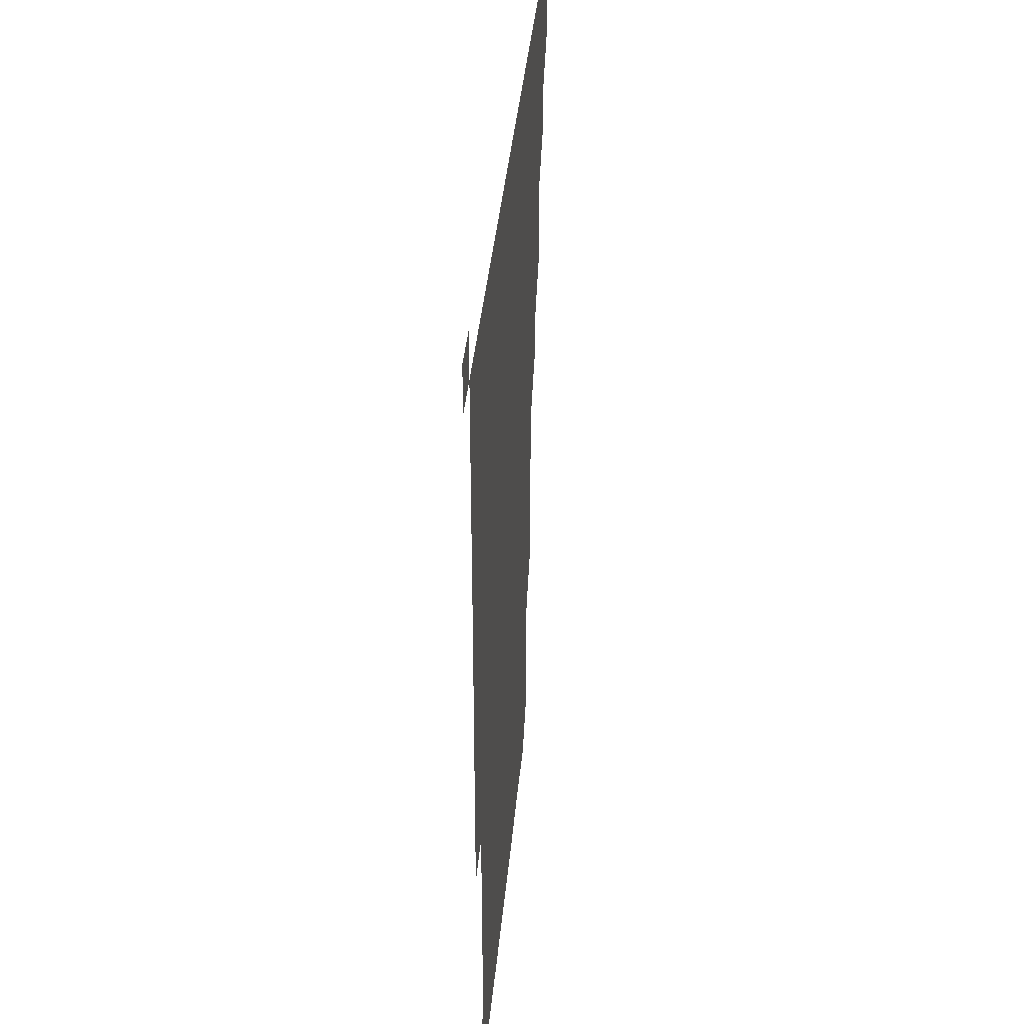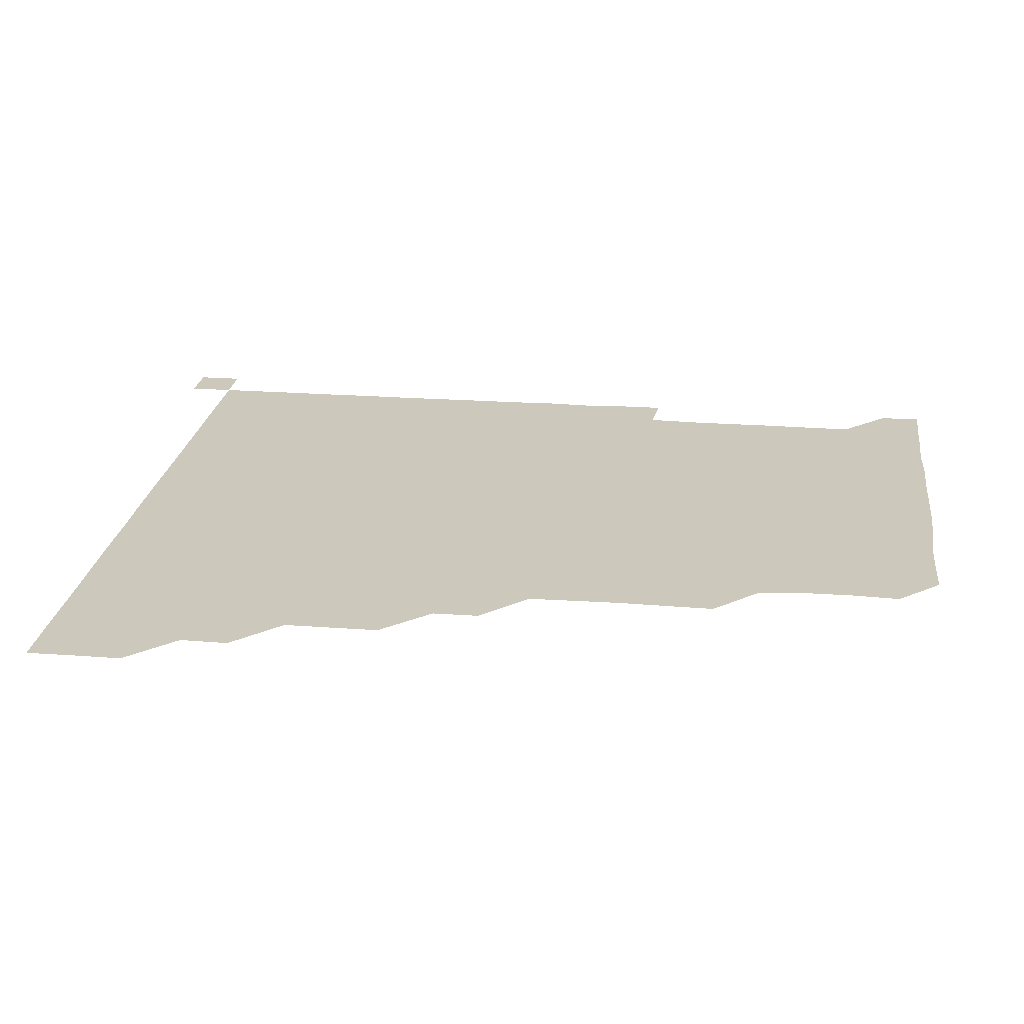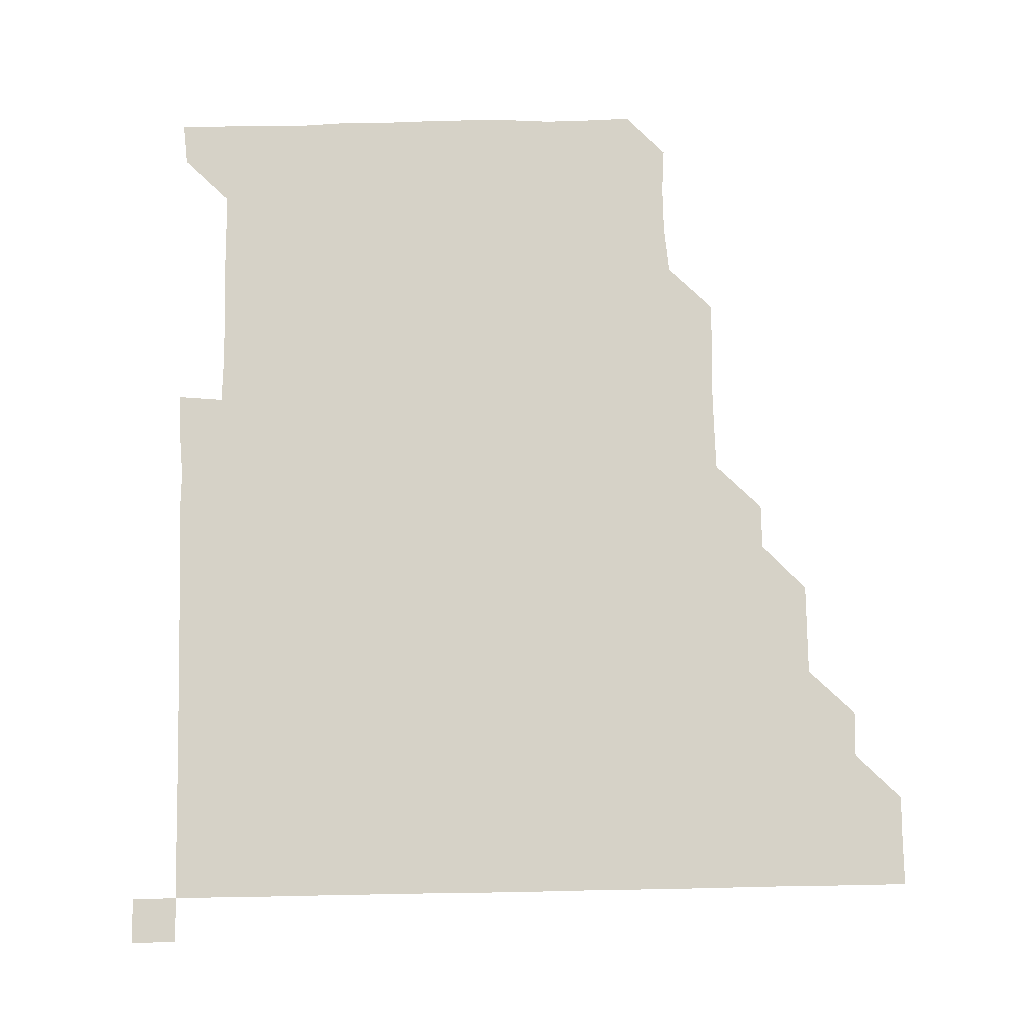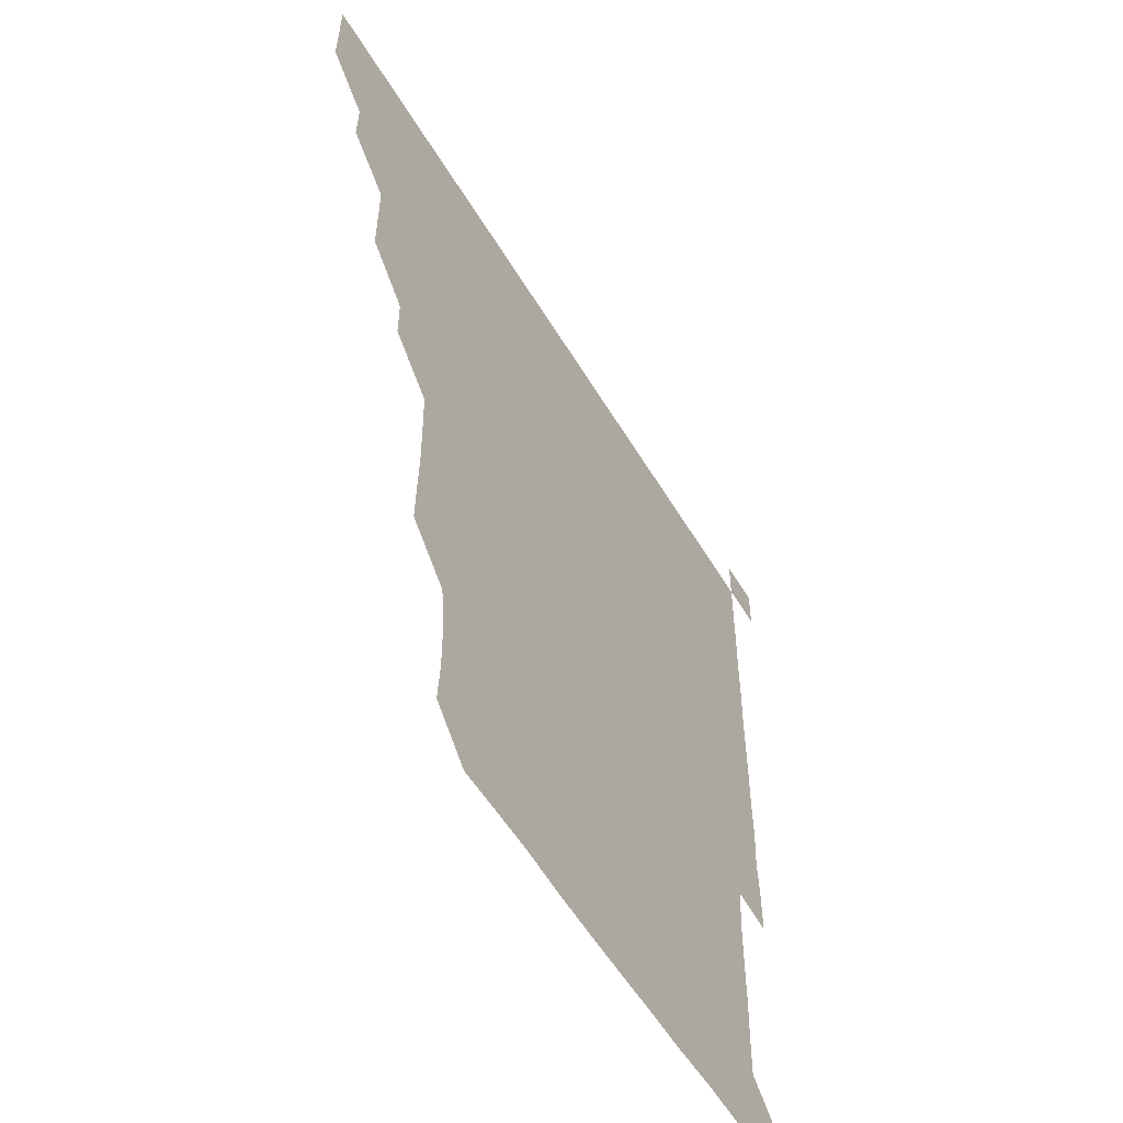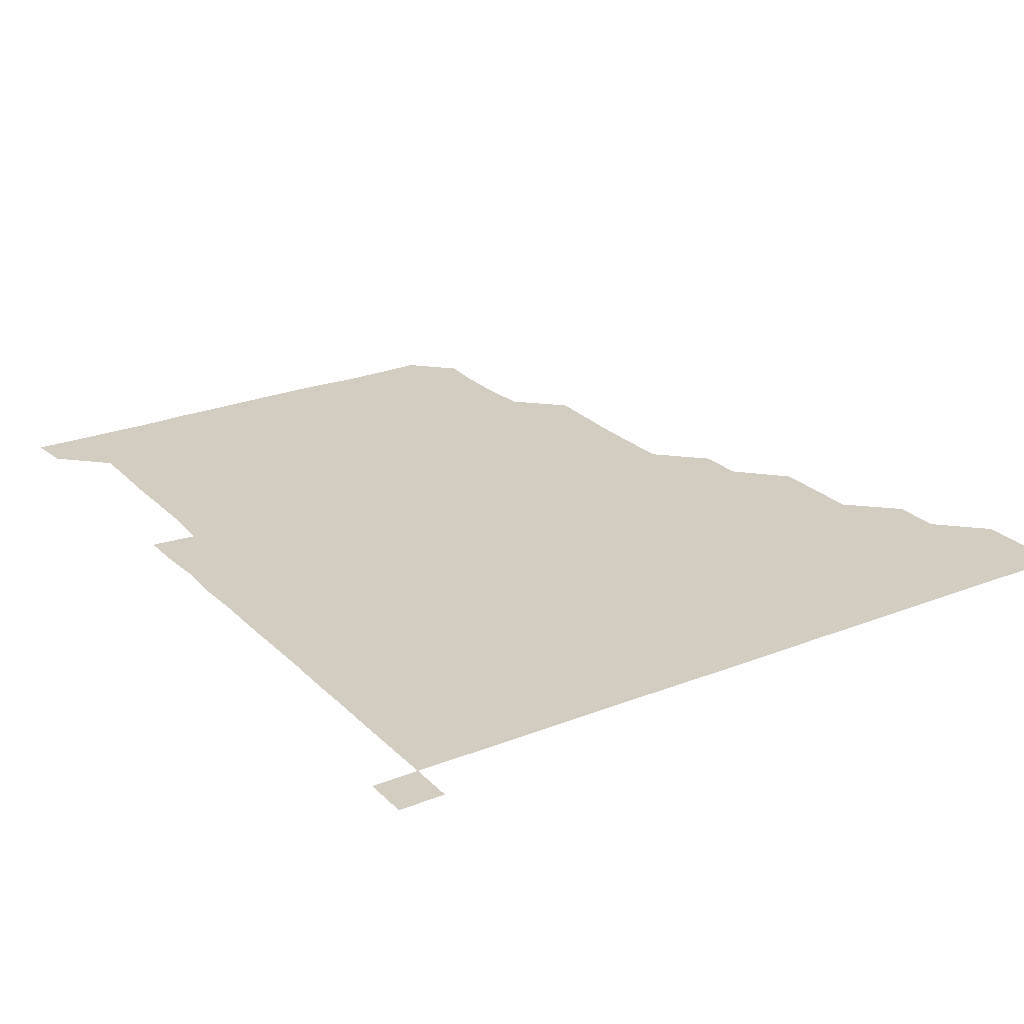
<metadata>
{"format":"obj","ext":"obj","renderer":"f3d","projection":"perspective","resolution":1024,"background":"white","views":[{"elev":38.0,"azim":95.1,"up":"+Y"},{"elev":22.1,"azim":-82.7,"up":"+Z"},{"elev":78.6,"azim":178.9,"up":"+Z"},{"elev":-56.3,"azim":-59.4,"up":"+Y"},{"elev":24.5,"azim":147.0,"up":"+Z"}]}
</metadata>
<code>
v 435.9 405.9 0
v 436.1 421 0
v 436 436 0
v 450.8 375.7 0
v 451.2 390.9 0
v 451 406 0
v 451 421 0
v 451 436.1 0
v 466.2 330.5 0
v 466.2 345.4 0
v 466.2 360.8 0
v 466.1 376.1 0
v 466.1 391.1 0
v 466 406 0
v 466 421 0
v 466 436 0
v 481 300.4 0
v 481 315.1 0
v 481.1 331 0
v 481 346 0
v 481.2 361.3 0
v 481.1 376.1 0
v 481 391 0
v 481 406 0
v 481 421 0
v 481 436 0
v 496 225 0
v 496.4 239.6 0
v 496.8 254.7 0
v 496.7 269.9 0
v 496.3 285.4 0
v 495.9 301.2 0
v 496.5 316.6 0
v 496.2 331.3 0
v 496 346 0
v 496.1 361.1 0
v 496 376.1 0
v 496 391 0
v 496 406 0
v 496 421 0
v 496 436 0
v 511.6 164.5 0
v 512.6 179.1 0
v 512.5 194.7 0
v 511.1 210.3 0
v 511.8 226.3 0
v 510.9 241.1 0
v 511.2 256.3 0
v 511.1 271.4 0
v 511.2 286.2 0
v 511 300.8 0
v 511 316.3 0
v 511 331 0
v 511.1 346.1 0
v 511 361 0
v 511 376 0
v 511 391 0
v 511 406 0
v 511 420.9 0
v 511 436.1 0
v 525 150.9 0
v 526.2 166 0
v 526.3 180.7 0
v 526.1 196.1 0
v 525.8 211.2 0
v 526.6 226.7 0
v 526.1 241.3 0
v 526.1 255.9 0
v 525.9 270.8 0
v 525.9 286.1 0
v 526.2 301.2 0
v 526 316.1 0
v 526 331 0
v 526.1 346.1 0
v 526 361 0
v 526.1 376.1 0
v 526 391 0
v 526 406 0
v 526 421.1 0
v 525.9 436.1 0
v 539.3 151.3 0
v 541 166.4 0
v 541.2 182 0
v 541.1 196.2 0
v 541.1 210.7 0
v 540.9 226.9 0
v 541.1 241.2 0
v 541.2 256.5 0
v 541 271 0
v 541 286 0
v 541.1 301.2 0
v 541 316.2 0
v 541.1 331.1 0
v 541 346 0
v 541.1 361.1 0
v 541 376 0
v 541 391 0
v 541.1 406 0
v 541.1 420.9 0
v 541 436 0
v 554.7 151.5 0
v 556.5 166.5 0
v 556.1 181 0
v 555.6 196.2 0
v 556.4 211.4 0
v 555.9 226 0
v 556 241.3 0
v 556 256.2 0
v 556 271.3 0
v 556.1 286.3 0
v 556.2 301.3 0
v 556 315.7 0
v 556 331.2 0
v 556.1 346.2 0
v 556 361 0
v 555.9 376 0
v 556 391 0
v 556 406 0
v 556 420.9 0
v 556 436.1 0
v 570.5 150.6 0
v 571.1 166.5 0
v 571.2 181.5 0
v 571.2 195.4 0
v 570.7 211.3 0
v 571.2 225.9 0
v 570.9 240.9 0
v 571.1 255.8 0
v 571 270.6 0
v 570.9 285.8 0
v 570.9 301 0
v 571.1 316.3 0
v 571 330.9 0
v 571 346 0
v 571.1 361.1 0
v 571 376 0
v 571.1 391 0
v 571.1 405.9 0
v 571 421 0
v 571 436.1 0
v 585.8 150.4 0
v 585.8 166.4 0
v 585.8 181.3 0
v 586.1 196.8 0
v 586 211.3 0
v 586.1 226.7 0
v 586.1 241.1 0
v 585.9 256.7 0
v 586.3 271.1 0
v 586 286.1 0
v 586 301.3 0
v 586 316.3 0
v 586.1 331.1 0
v 586 346.3 0
v 586 360.9 0
v 586.1 376.1 0
v 586 391 0
v 586.1 405.8 0
v 586 421 0
v 585.9 436.1 0
v 601 150.5 0
v 600.6 166.3 0
v 601.2 181.3 0
v 601.1 195.9 0
v 601.1 210.9 0
v 600.9 225.9 0
v 600.9 241.4 0
v 601 255.7 0
v 600.8 271.5 0
v 601.1 286.1 0
v 601 301.2 0
v 601.1 315.7 0
v 601 331.2 0
v 601 346 0
v 601.1 361.2 0
v 601 376.1 0
v 601 391 0
v 601 406.1 0
v 601 421.1 0
v 600.9 436 0
v 616.3 150.8 0
v 616.1 165.8 0
v 615.6 181.4 0
v 616 196.2 0
v 616.4 211.1 0
v 616 226.3 0
v 615.9 240.9 0
v 616.2 256.2 0
v 615.8 271 0
v 616 286.2 0
v 615.9 301.1 0
v 616.2 316.4 0
v 616 331 0
v 616 345.9 0
v 616 361.2 0
v 616 376.1 0
v 616 391 0
v 616.1 406 0
v 616.1 420.9 0
v 615.9 436 0
v 631.4 150.6 0
v 631 166.4 0
v 631.4 180.6 0
v 630.5 195.8 0
v 630.8 211.8 0
v 630.9 226.6 0
v 630.9 241.2 0
v 630.9 256.7 0
v 631.2 270.8 0
v 631 286 0
v 631 300.8 0
v 630.7 316.5 0
v 631 331.3 0
v 631 346 0
v 631 361.1 0
v 631 376 0
v 631 391 0
v 631.1 406 0
v 631 421 0
v 630.9 436 0
v 646.9 151.3 0
v 646 166 0
v 646 181.9 0
v 646.1 196.2 0
v 646 211.2 0
v 645.8 226.3 0
v 646.1 240.8 0
v 645.8 256.1 0
v 646 271.3 0
v 645.9 286.2 0
v 646.1 301.3 0
v 646 315.8 0
v 645.8 331.3 0
v 646 346 0
v 646 361.1 0
v 646 376.2 0
v 646 391 0
v 646 406.1 0
v 646.1 420.9 0
v 646 436 0
v 662.2 151.1 0
v 660.9 166.2 0
v 660.6 181.3 0
v 660.9 196 0
v 660.4 211.8 0
v 660.8 226.2 0
v 660.9 241.2 0
v 660.8 256.5 0
v 660.6 271.6 0
v 661 286 0
v 660.7 301.5 0
v 661 316 0
v 660.7 331.3 0
v 661 346.1 0
v 661.1 360.9 0
v 661 376.1 0
v 661 391.1 0
v 661 406 0
v 661 420.9 0
v 660.9 436 0
v 677 151.1 0
v 675.6 165.9 0
v 674.8 179.7 0
v 675 195.1 0
v 675.4 209.8 0
v 675.4 224.9 0
v 675.4 240.3 0
v 676.3 256.8 0
v 676 271.4 0
v 675.6 286.2 0
v 675.6 301.5 0
v 675.4 316.3 0
v 676.2 330.7 0
v 675.6 346.4 0
v 675.8 361.2 0
v 675.7 376.4 0
v 676 391 0
v 676 406.1 0
v 676 421 0
v 676 436 0
v 691.2 150.8 0
v 690 164.8 0
v 691.3 255.5 0
v 691.3 269.8 0
v 690.5 284.6 0
v 691.2 299.8 0
v 690.7 314.9 0
v 690.8 330.2 0
v 690.7 345.1 0
v 690.6 360.4 0
v 690.8 375.5 0
v 690.8 390.9 0
v 690.9 405.9 0
v 691 421 0
v 691 436 0
v 691 451 0
v 706 436 0
v 706 451 0
f 5 6 1
f 1 6 2
f 6 7 2
f 2 7 3
f 7 8 3
f 11 12 4
f 4 12 5
f 12 13 5
f 5 13 6
f 13 14 6
f 6 14 7
f 14 15 7
f 7 15 8
f 15 16 8
f 18 19 9
f 9 19 10
f 19 20 10
f 10 20 11
f 20 21 11
f 11 21 12
f 21 22 12
f 12 22 13
f 22 23 13
f 13 23 14
f 23 24 14
f 14 24 15
f 24 25 15
f 15 25 16
f 25 26 16
f 31 32 17
f 17 32 18
f 32 33 18
f 18 33 19
f 33 34 19
f 19 34 20
f 34 35 20
f 20 35 21
f 35 36 21
f 21 36 22
f 36 37 22
f 22 37 23
f 37 38 23
f 23 38 24
f 38 39 24
f 24 39 25
f 39 40 25
f 25 40 26
f 40 41 26
f 45 46 27
f 27 46 28
f 46 47 28
f 28 47 29
f 47 48 29
f 29 48 30
f 48 49 30
f 30 49 31
f 49 50 31
f 31 50 32
f 50 51 32
f 32 51 33
f 51 52 33
f 33 52 34
f 52 53 34
f 34 53 35
f 53 54 35
f 35 54 36
f 54 55 36
f 36 55 37
f 55 56 37
f 37 56 38
f 56 57 38
f 38 57 39
f 57 58 39
f 39 58 40
f 58 59 40
f 40 59 41
f 59 60 41
f 61 62 42
f 42 62 43
f 62 63 43
f 43 63 44
f 63 64 44
f 44 64 45
f 64 65 45
f 45 65 46
f 65 66 46
f 46 66 47
f 66 67 47
f 47 67 48
f 67 68 48
f 48 68 49
f 68 69 49
f 49 69 50
f 69 70 50
f 50 70 51
f 70 71 51
f 51 71 52
f 71 72 52
f 52 72 53
f 72 73 53
f 53 73 54
f 73 74 54
f 54 74 55
f 74 75 55
f 55 75 56
f 75 76 56
f 56 76 57
f 76 77 57
f 57 77 58
f 77 78 58
f 58 78 59
f 78 79 59
f 59 79 60
f 79 80 60
f 61 81 62
f 81 82 62
f 62 82 63
f 82 83 63
f 63 83 64
f 83 84 64
f 64 84 65
f 84 85 65
f 65 85 66
f 85 86 66
f 66 86 67
f 86 87 67
f 67 87 68
f 87 88 68
f 68 88 69
f 88 89 69
f 69 89 70
f 89 90 70
f 70 90 71
f 90 91 71
f 71 91 72
f 91 92 72
f 72 92 73
f 92 93 73
f 73 93 74
f 93 94 74
f 74 94 75
f 94 95 75
f 75 95 76
f 95 96 76
f 76 96 77
f 96 97 77
f 77 97 78
f 97 98 78
f 78 98 79
f 98 99 79
f 79 99 80
f 99 100 80
f 81 101 82
f 101 102 82
f 82 102 83
f 102 103 83
f 83 103 84
f 103 104 84
f 84 104 85
f 104 105 85
f 85 105 86
f 105 106 86
f 86 106 87
f 106 107 87
f 87 107 88
f 107 108 88
f 88 108 89
f 108 109 89
f 89 109 90
f 109 110 90
f 90 110 91
f 110 111 91
f 91 111 92
f 111 112 92
f 92 112 93
f 112 113 93
f 93 113 94
f 113 114 94
f 94 114 95
f 114 115 95
f 95 115 96
f 115 116 96
f 96 116 97
f 116 117 97
f 97 117 98
f 117 118 98
f 98 118 99
f 118 119 99
f 99 119 100
f 119 120 100
f 101 121 102
f 121 122 102
f 102 122 103
f 122 123 103
f 103 123 104
f 123 124 104
f 104 124 105
f 124 125 105
f 105 125 106
f 125 126 106
f 106 126 107
f 126 127 107
f 107 127 108
f 127 128 108
f 108 128 109
f 128 129 109
f 109 129 110
f 129 130 110
f 110 130 111
f 130 131 111
f 111 131 112
f 131 132 112
f 112 132 113
f 132 133 113
f 113 133 114
f 133 134 114
f 114 134 115
f 134 135 115
f 115 135 116
f 135 136 116
f 116 136 117
f 136 137 117
f 117 137 118
f 137 138 118
f 118 138 119
f 138 139 119
f 119 139 120
f 139 140 120
f 121 141 122
f 141 142 122
f 122 142 123
f 142 143 123
f 123 143 124
f 143 144 124
f 124 144 125
f 144 145 125
f 125 145 126
f 145 146 126
f 126 146 127
f 146 147 127
f 127 147 128
f 147 148 128
f 128 148 129
f 148 149 129
f 129 149 130
f 149 150 130
f 130 150 131
f 150 151 131
f 131 151 132
f 151 152 132
f 132 152 133
f 152 153 133
f 133 153 134
f 153 154 134
f 134 154 135
f 154 155 135
f 135 155 136
f 155 156 136
f 136 156 137
f 156 157 137
f 137 157 138
f 157 158 138
f 138 158 139
f 158 159 139
f 139 159 140
f 159 160 140
f 141 161 142
f 161 162 142
f 142 162 143
f 162 163 143
f 143 163 144
f 163 164 144
f 144 164 145
f 164 165 145
f 145 165 146
f 165 166 146
f 146 166 147
f 166 167 147
f 147 167 148
f 167 168 148
f 148 168 149
f 168 169 149
f 149 169 150
f 169 170 150
f 150 170 151
f 170 171 151
f 151 171 152
f 171 172 152
f 152 172 153
f 172 173 153
f 153 173 154
f 173 174 154
f 154 174 155
f 174 175 155
f 155 175 156
f 175 176 156
f 156 176 157
f 176 177 157
f 157 177 158
f 177 178 158
f 158 178 159
f 178 179 159
f 159 179 160
f 179 180 160
f 161 181 162
f 181 182 162
f 162 182 163
f 182 183 163
f 163 183 164
f 183 184 164
f 164 184 165
f 184 185 165
f 165 185 166
f 185 186 166
f 166 186 167
f 186 187 167
f 167 187 168
f 187 188 168
f 168 188 169
f 188 189 169
f 169 189 170
f 189 190 170
f 170 190 171
f 190 191 171
f 171 191 172
f 191 192 172
f 172 192 173
f 192 193 173
f 173 193 174
f 193 194 174
f 174 194 175
f 194 195 175
f 175 195 176
f 195 196 176
f 176 196 177
f 196 197 177
f 177 197 178
f 197 198 178
f 178 198 179
f 198 199 179
f 179 199 180
f 199 200 180
f 181 201 182
f 201 202 182
f 182 202 183
f 202 203 183
f 183 203 184
f 203 204 184
f 184 204 185
f 204 205 185
f 185 205 186
f 205 206 186
f 186 206 187
f 206 207 187
f 187 207 188
f 207 208 188
f 188 208 189
f 208 209 189
f 189 209 190
f 209 210 190
f 190 210 191
f 210 211 191
f 191 211 192
f 211 212 192
f 192 212 193
f 212 213 193
f 193 213 194
f 213 214 194
f 194 214 195
f 214 215 195
f 195 215 196
f 215 216 196
f 196 216 197
f 216 217 197
f 197 217 198
f 217 218 198
f 198 218 199
f 218 219 199
f 199 219 200
f 219 220 200
f 201 221 202
f 221 222 202
f 202 222 203
f 222 223 203
f 203 223 204
f 223 224 204
f 204 224 205
f 224 225 205
f 205 225 206
f 225 226 206
f 206 226 207
f 226 227 207
f 207 227 208
f 227 228 208
f 208 228 209
f 228 229 209
f 209 229 210
f 229 230 210
f 210 230 211
f 230 231 211
f 211 231 212
f 231 232 212
f 212 232 213
f 232 233 213
f 213 233 214
f 233 234 214
f 214 234 215
f 234 235 215
f 215 235 216
f 235 236 216
f 216 236 217
f 236 237 217
f 217 237 218
f 237 238 218
f 218 238 219
f 238 239 219
f 219 239 220
f 239 240 220
f 221 241 222
f 241 242 222
f 222 242 223
f 242 243 223
f 223 243 224
f 243 244 224
f 224 244 225
f 244 245 225
f 225 245 226
f 245 246 226
f 226 246 227
f 246 247 227
f 227 247 228
f 247 248 228
f 228 248 229
f 248 249 229
f 229 249 230
f 249 250 230
f 230 250 231
f 250 251 231
f 231 251 232
f 251 252 232
f 232 252 233
f 252 253 233
f 233 253 234
f 253 254 234
f 234 254 235
f 254 255 235
f 235 255 236
f 255 256 236
f 236 256 237
f 256 257 237
f 237 257 238
f 257 258 238
f 238 258 239
f 258 259 239
f 239 259 240
f 259 260 240
f 241 261 242
f 261 262 242
f 242 262 243
f 262 263 243
f 243 263 244
f 263 264 244
f 244 264 245
f 264 265 245
f 245 265 246
f 265 266 246
f 246 266 247
f 266 267 247
f 247 267 248
f 267 268 248
f 248 268 249
f 268 269 249
f 249 269 250
f 269 270 250
f 250 270 251
f 270 271 251
f 251 271 252
f 271 272 252
f 252 272 253
f 272 273 253
f 253 273 254
f 273 274 254
f 254 274 255
f 274 275 255
f 255 275 256
f 275 276 256
f 256 276 257
f 276 277 257
f 257 277 258
f 277 278 258
f 258 278 259
f 278 279 259
f 259 279 260
f 279 280 260
f 261 281 262
f 281 282 262
f 262 282 263
f 268 283 269
f 283 284 269
f 269 284 270
f 284 285 270
f 270 285 271
f 285 286 271
f 271 286 272
f 286 287 272
f 272 287 273
f 287 288 273
f 273 288 274
f 288 289 274
f 274 289 275
f 289 290 275
f 275 290 276
f 290 291 276
f 276 291 277
f 291 292 277
f 277 292 278
f 292 293 278
f 278 293 279
f 293 294 279
f 279 294 280
f 294 295 280
f 295 297 296
f 297 298 296

</code>
